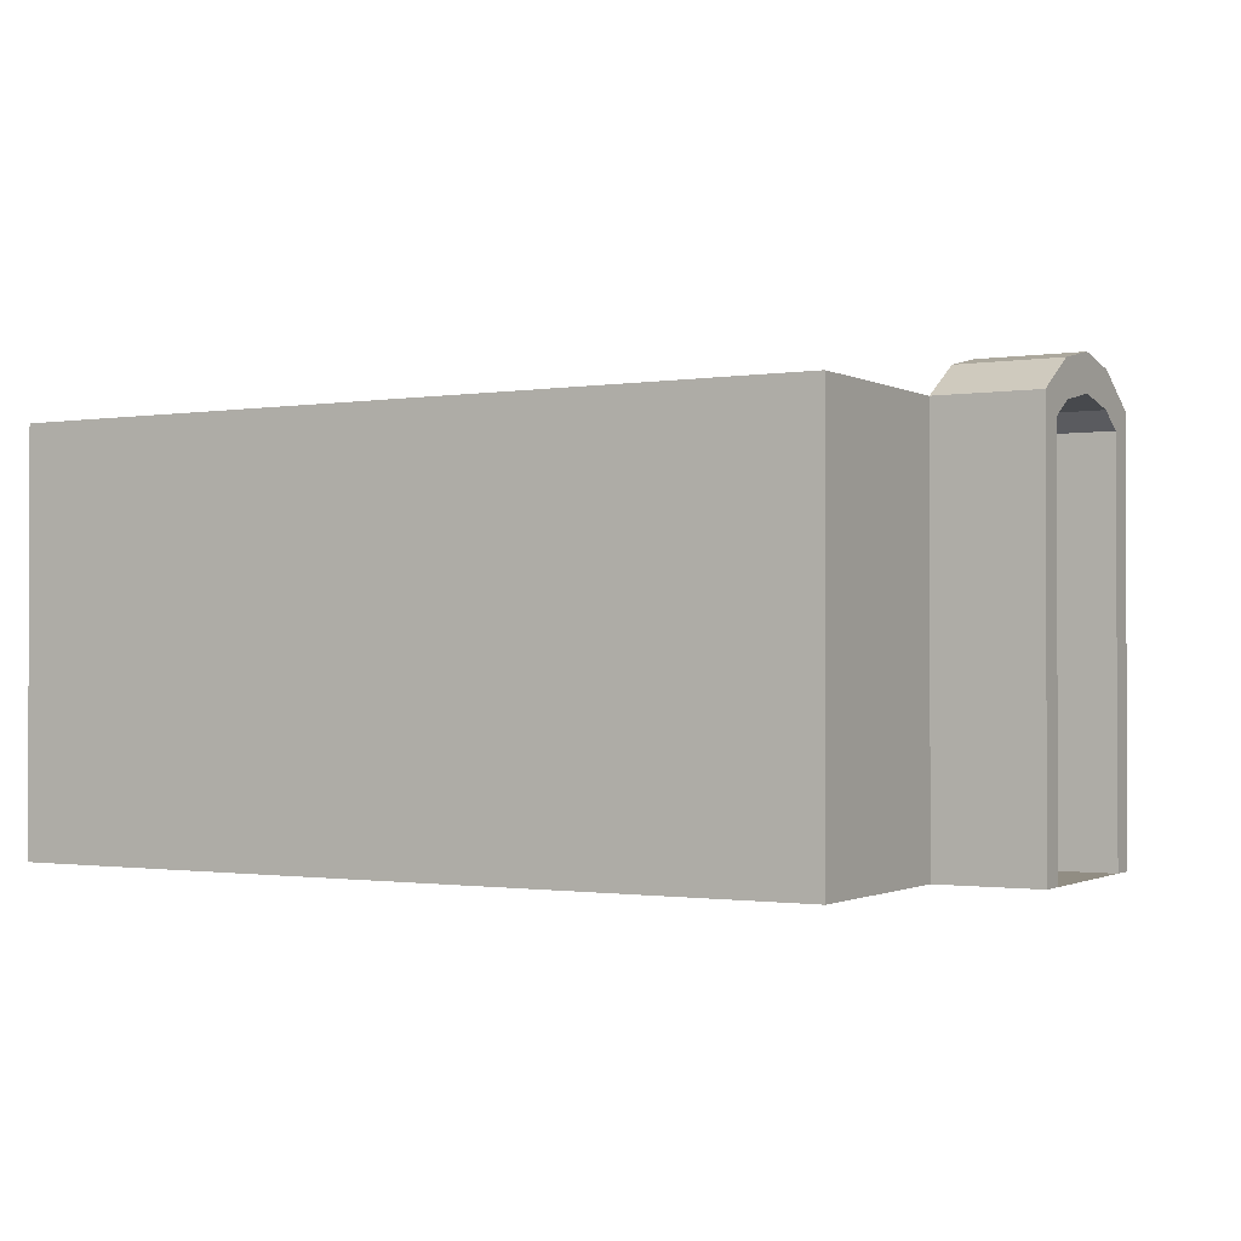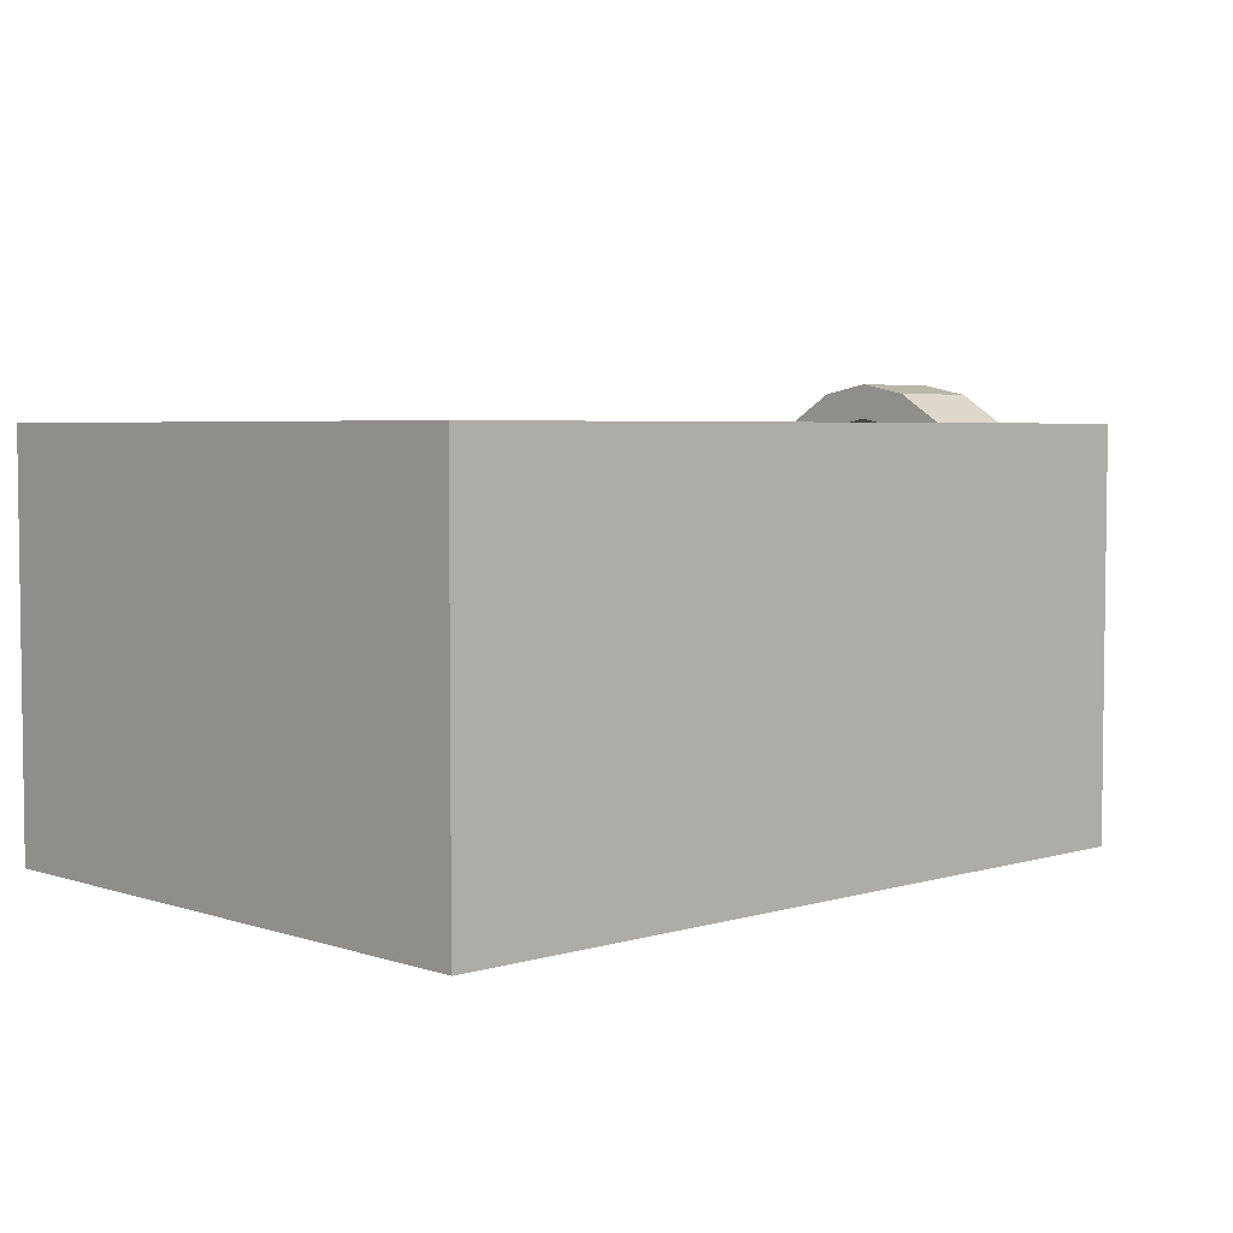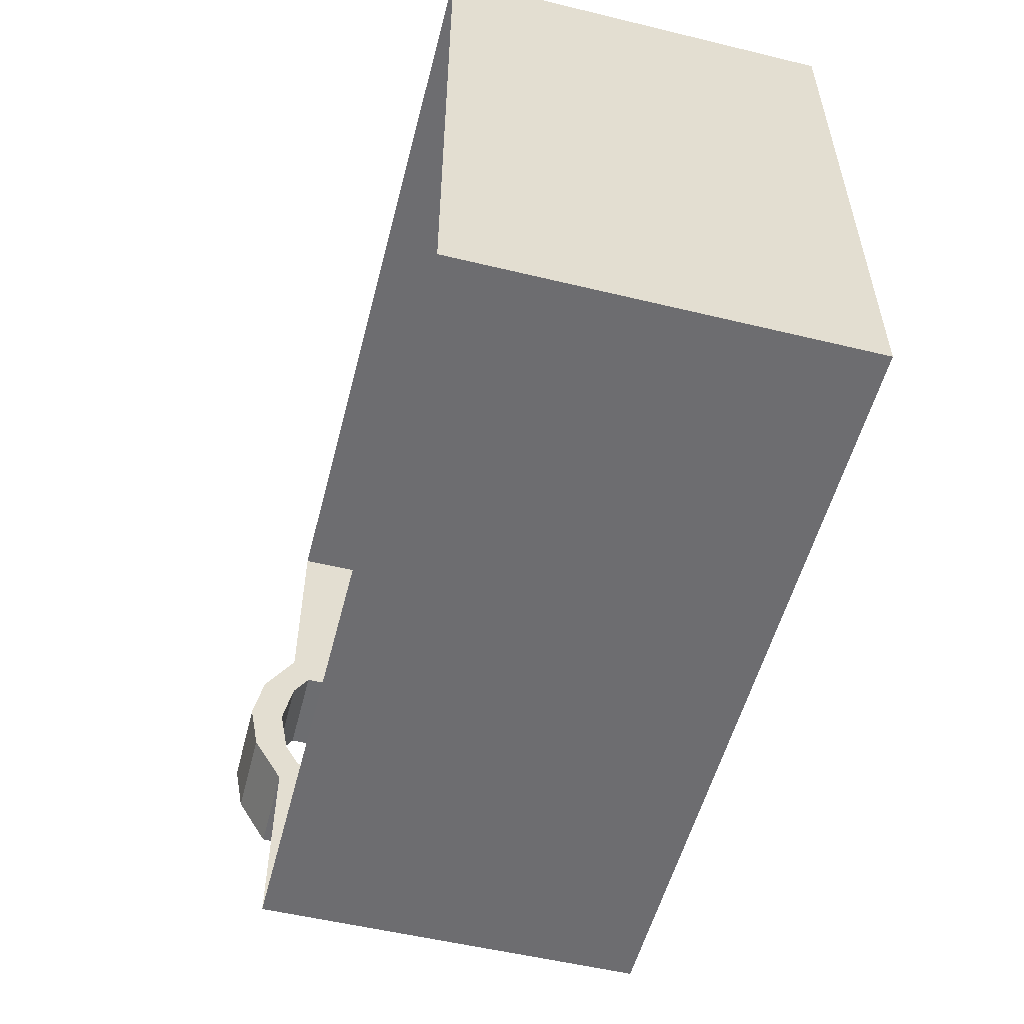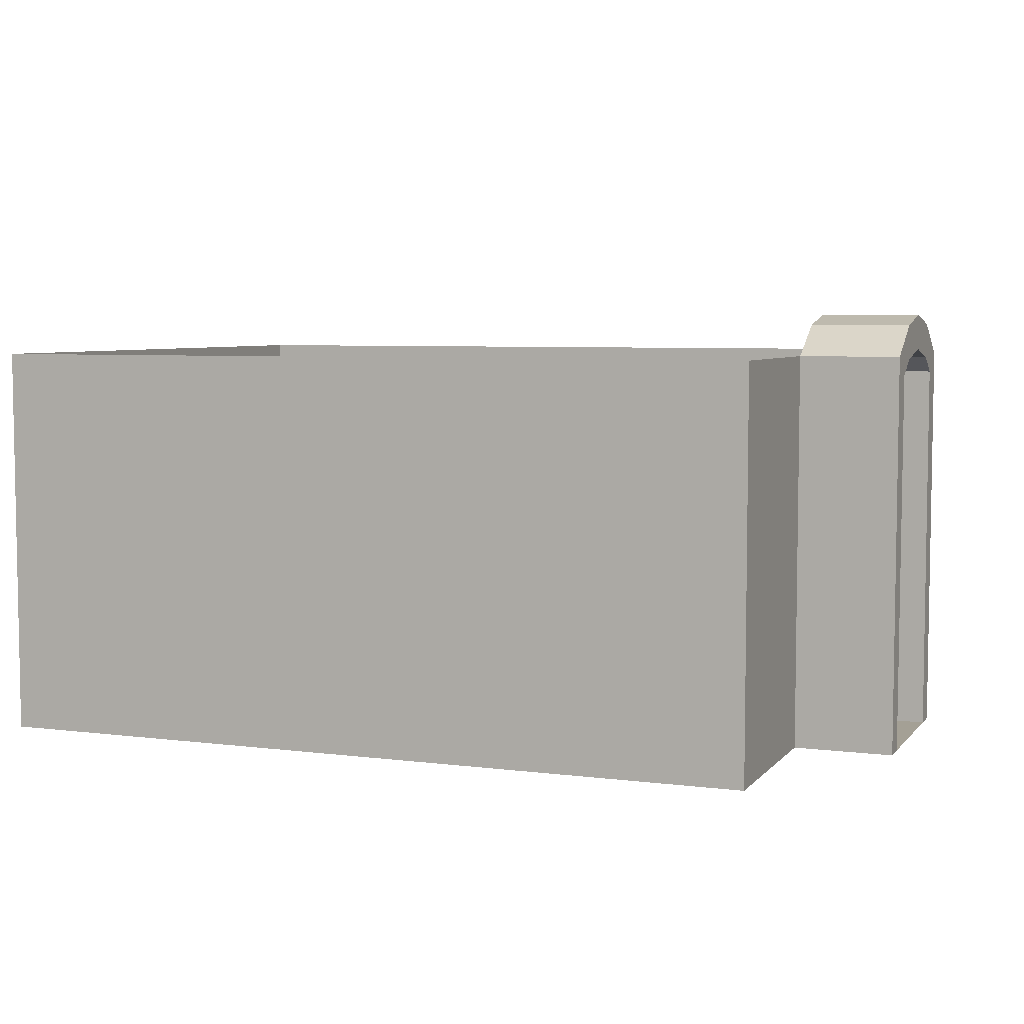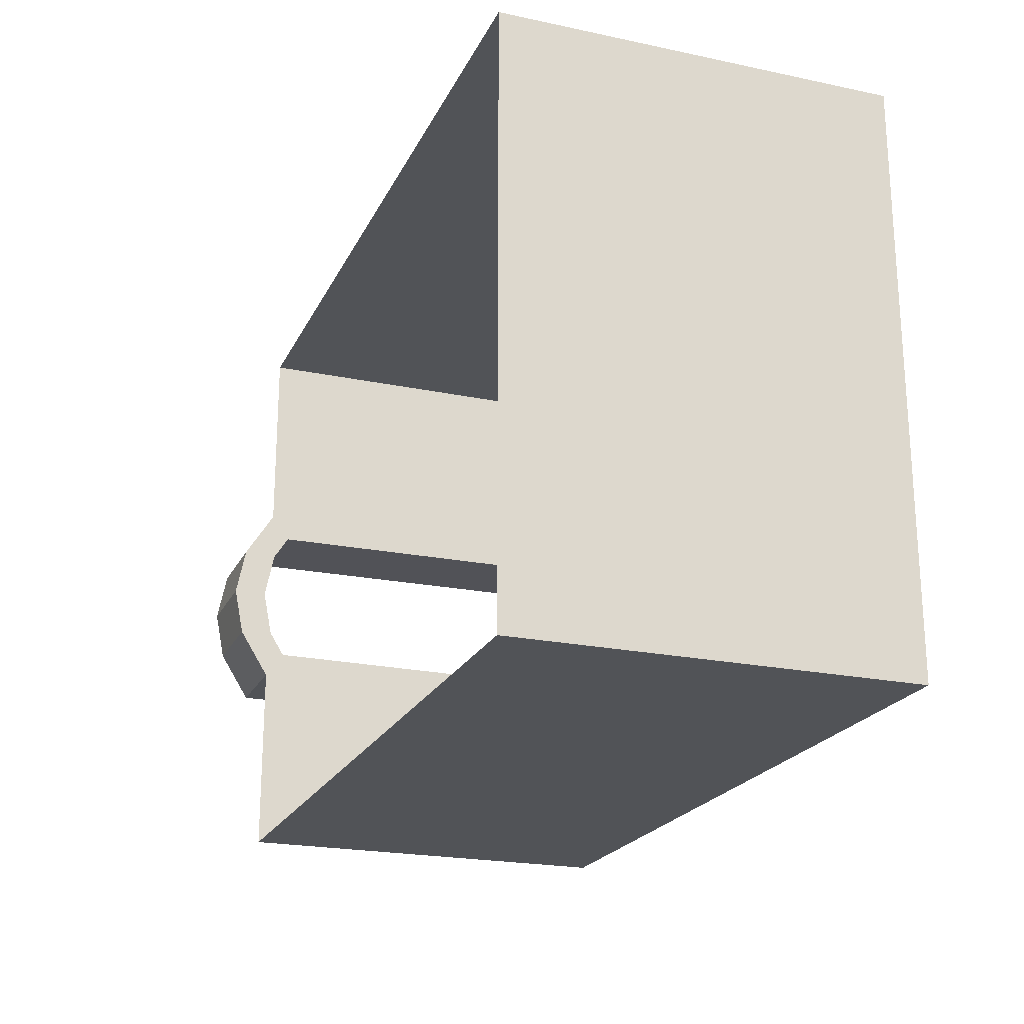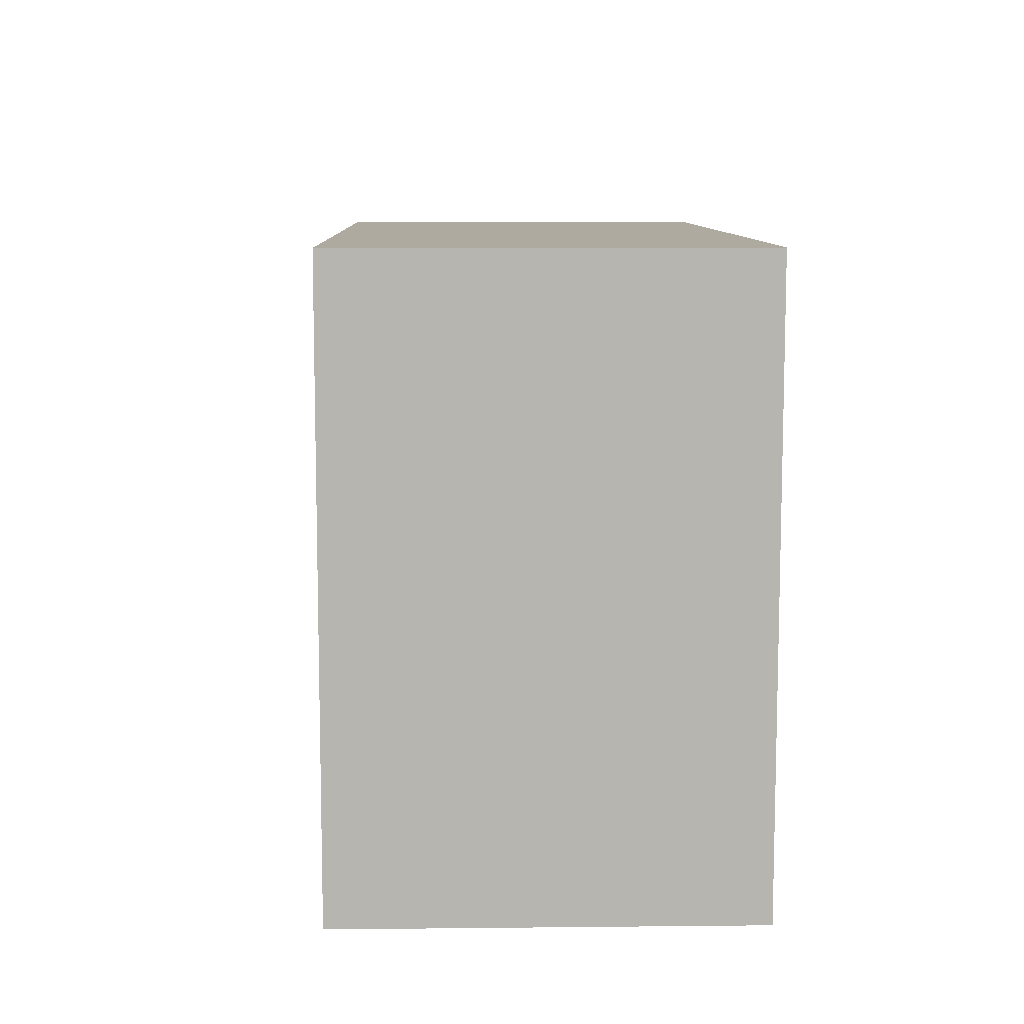
<metadata>
{"format":"obj","ext":"obj","renderer":"f3d","projection":"perspective","resolution":1024,"background":"white","views":[{"elev":-1.1,"azim":30.0,"up":"+Y"},{"elev":4.3,"azim":-43.6,"up":"+Y"},{"elev":-54.1,"azim":-104.4,"up":"+Z"},{"elev":5.7,"azim":21.4,"up":"+Y"},{"elev":-21.7,"azim":-110.3,"up":"+Z"},{"elev":9.4,"azim":-91.5,"up":"+Z"}]}
</metadata>
<code>
o Bathroom_2_Cube.009
v -4 -2 3
v -4 2 3
v -4 -2 -3
v -4 2 -3
v 4 -2 3
v 4 2 3
v 4 -2 -3
v 4 2 -3
v 4 -2 -1.006
v 4 -2 0.9939
v 5 -2 0.9939
v 5 2 0.9939
v 4 1.791 0.9939
v 5 -2 -1.006
v 5 1.791 -1.006
v 4 1.791 -1.006
v 4 2.061 -0.00619
v 5 2.061 -0.00619
v 4 1.967 -0.4851
v 5 1.967 -0.4851
v 5 1.964 0.4803
v 4 1.964 0.4803
v 5 1.791 0.9939
v 4 2 0.9939
v 4 2.313 -0.5061
v 4 2 -1.006
v 5 2 -1.006
v 5 2.31 0.5014
v 4 2.31 0.5014
v 4 2.412 -0.006106
v 5 2.313 -0.5061
v 5 2.412 -0.006106
v 4 2.157 -0.7561
v 5 -2 -0.7561
v 4 -2 -0.7561
v 5 2.157 -0.7561
v 4 1.809 -0.7376
v 5 1.809 -0.7376
v 4 -2 0.7477
v 5 2.155 0.7477
v 4 2.155 0.7477
v 5 -2 0.7477
v 5 1.807 0.729
v 4 1.807 0.729
f 5 24 6
f 4 7 3
f 6 1 5
f 2 3 1
f 42 35 39
f 7 1 3
f 8 9 7
f 23 10 11
f 35 16 9
f 16 14 9
f 42 23 11
f 44 21 43
f 24 40 41
f 30 31 25
f 17 21 22
f 25 36 33
f 19 18 17
f 20 37 38
f 29 32 30
f 23 24 13
f 19 33 37
f 16 27 15
f 21 40 43
f 17 29 30
f 18 31 32
f 17 25 19
f 38 27 36
f 18 28 21
f 44 24 41
f 20 36 31
f 37 26 16
f 33 27 26
f 15 34 14
f 38 35 34
f 22 41 29
f 43 12 23
f 13 39 10
f 41 28 29
f 42 44 43
f 5 10 24
f 4 8 7
f 6 2 1
f 2 4 3
f 42 34 35
f 7 5 1
f 8 26 9
f 23 13 10
f 35 37 16
f 16 15 14
f 42 43 23
f 44 22 21
f 24 12 40
f 30 32 31
f 17 18 21
f 25 31 36
f 19 20 18
f 20 19 37
f 29 28 32
f 23 12 24
f 19 25 33
f 16 26 27
f 21 28 40
f 17 22 29
f 18 20 31
f 17 30 25
f 38 15 27
f 18 32 28
f 44 13 24
f 20 38 36
f 37 33 26
f 33 36 27
f 15 38 34
f 38 37 35
f 22 44 41
f 43 40 12
f 13 44 39
f 41 40 28
f 42 39 44

</code>
